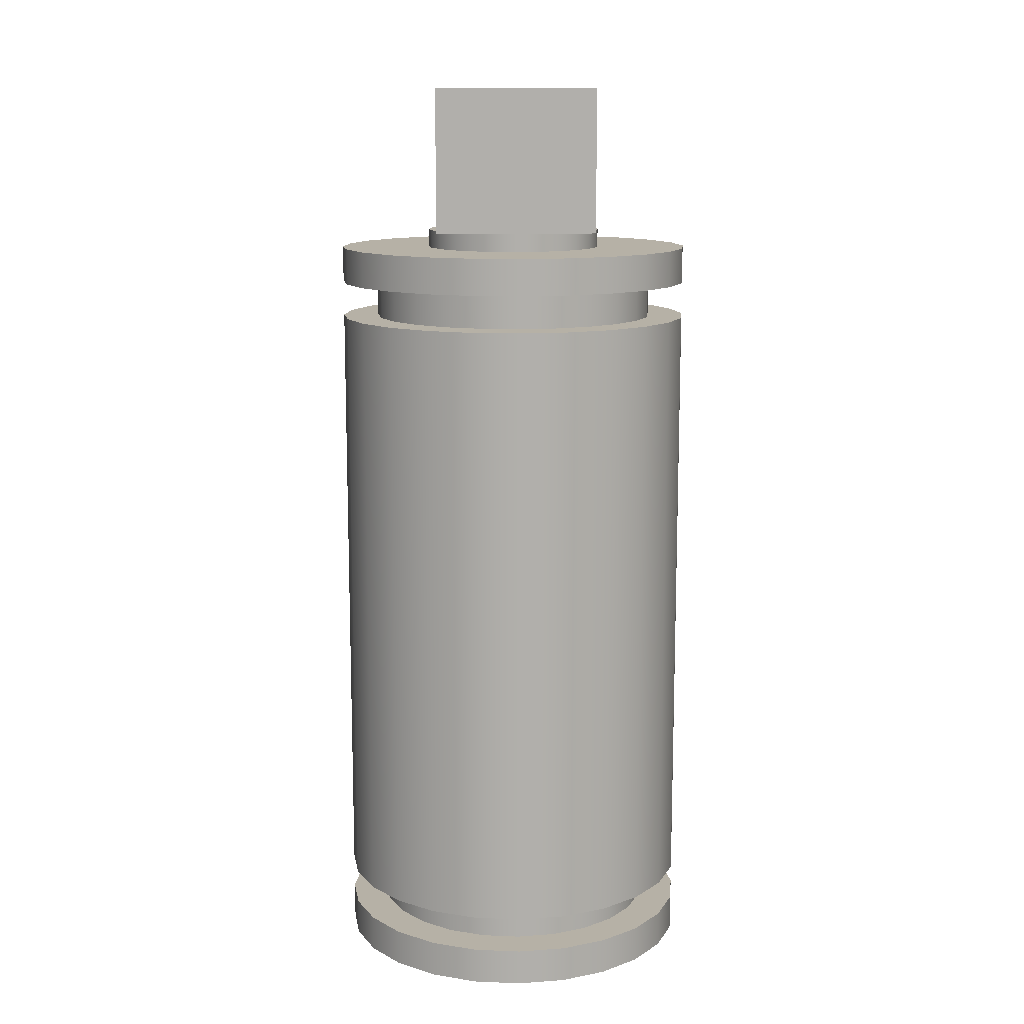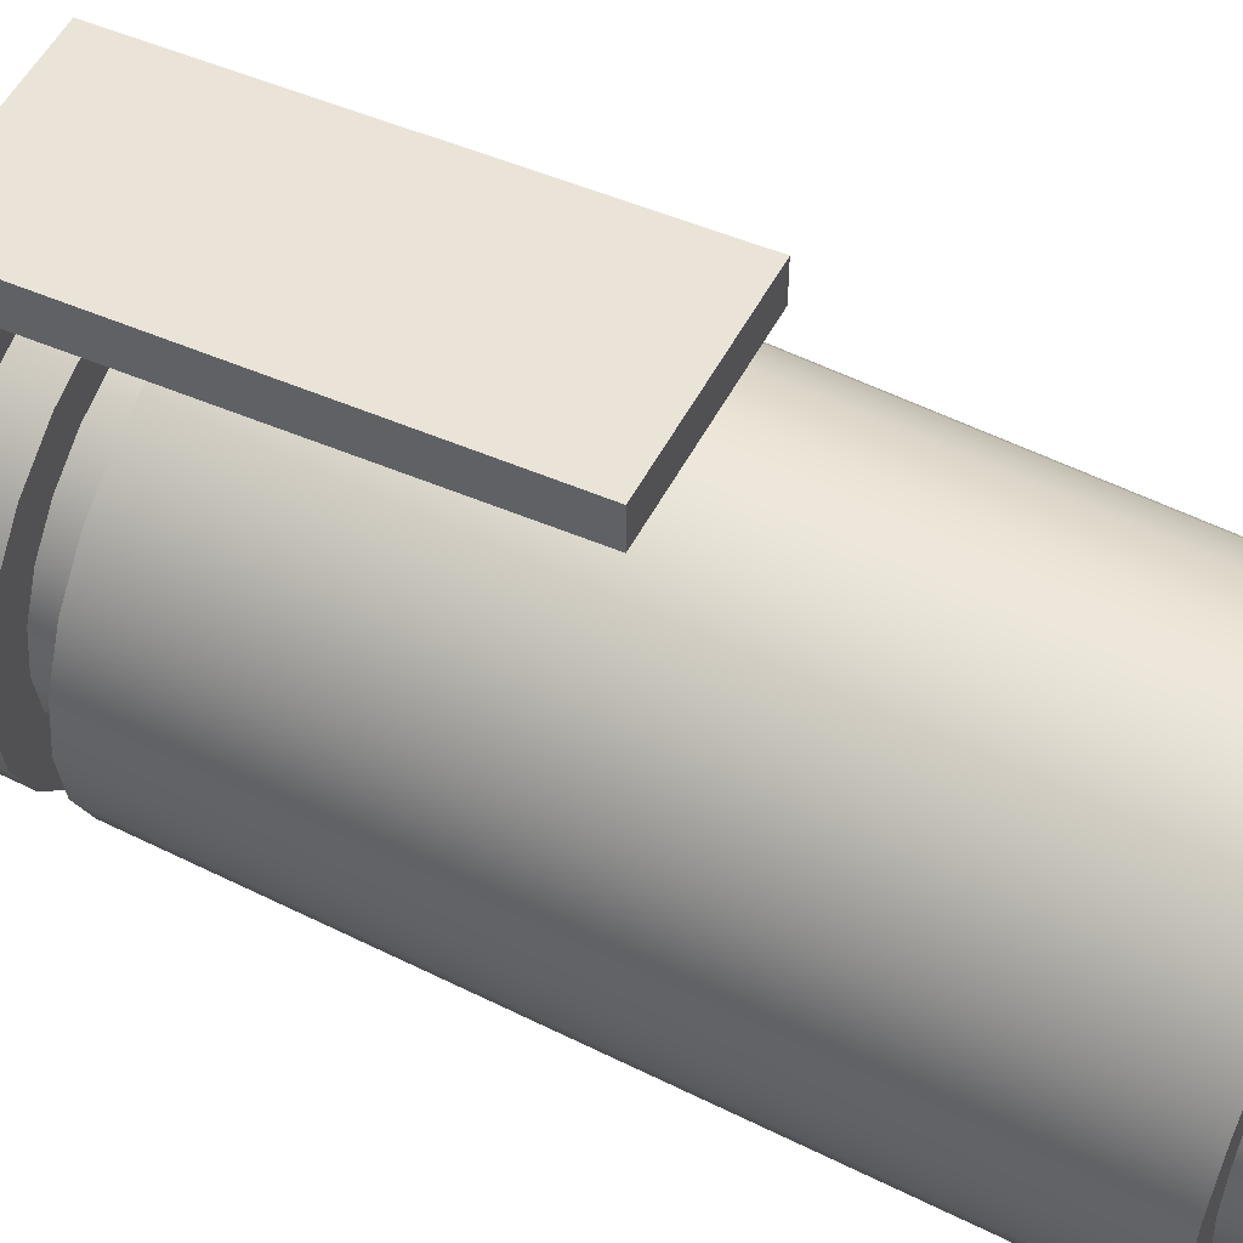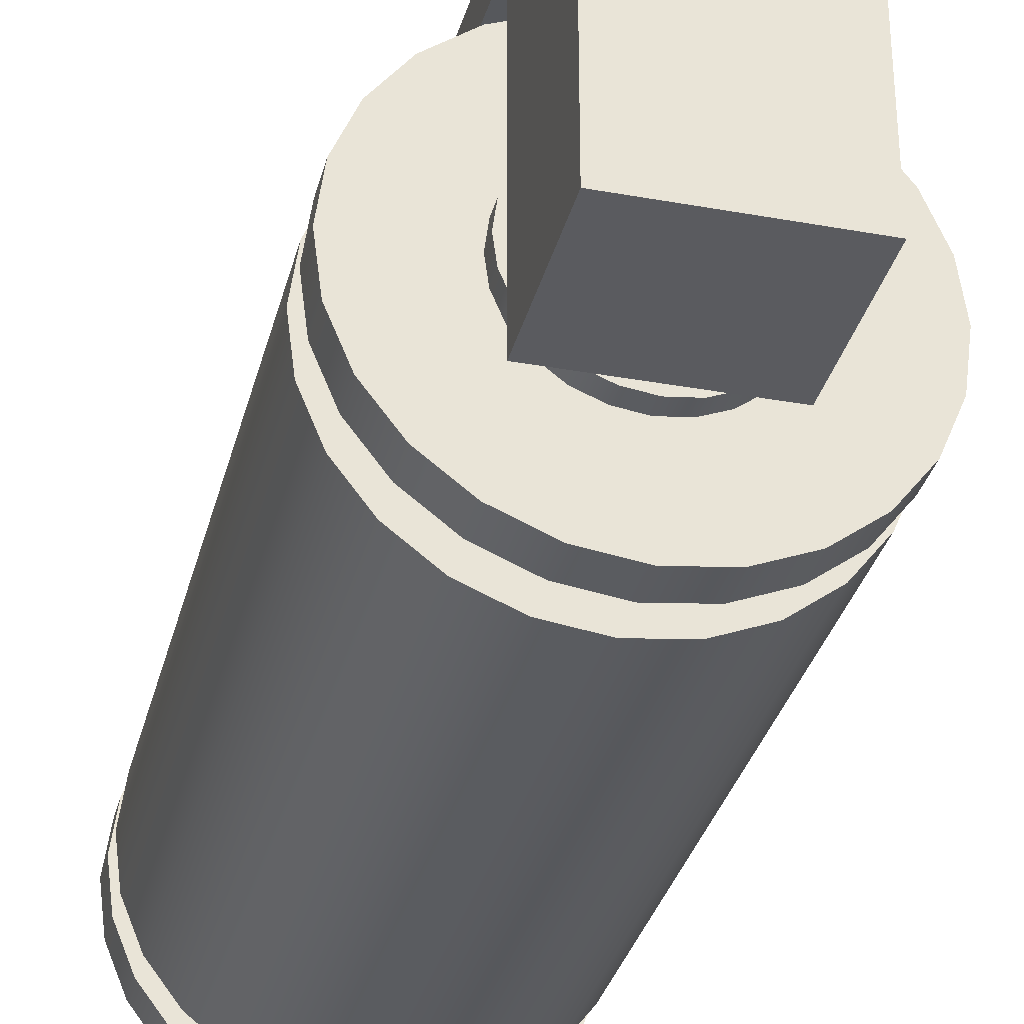
<metadata>
{"format":"obj","ext":"obj","renderer":"f3d","projection":"perspective","resolution":1024,"background":"white","views":[{"elev":12.1,"azim":178.0,"up":"+Y"},{"elev":54.8,"azim":-62.2,"up":"+Z"},{"elev":-33.2,"azim":166.0,"up":"+Z"}]}
</metadata>
<code>
g grenadeSmoke
v 0.02707 0.007656 -0.03569
v 0.02707 0 -0.03569
v 0.03315 0.007656 -0.02776
v 0.03315 0 -0.02776
v -0.009908 0 0.02835
v -0.01914 0 0.02453
v -0.009908 0.007656 0.02835
v -0.01914 0.007656 0.02453
v -0.02707 0 -0.03569
v -0.02707 0.007656 -0.03569
v -0.03315 0 -0.02776
v -0.03315 0.007656 -0.02776
v 0.03698 0.007656 0.001285
v 0.03698 0 0.001285
v 0.03315 0.007656 0.01052
v 0.03315 0 0.01052
v 0 0 -0.0469
v 0.009908 0 -0.0456
v 0 0.007656 -0.0469
v 0.009908 0.007656 -0.0456
v 0.02707 0 0.01845
v 0.01914 0 0.02453
v 0.02707 0.007656 0.01845
v 0.01914 0.007656 0.02453
v 0.03698 0.007656 -0.01853
v 0.03698 0 -0.01853
v 0.03828 0.007656 -0.008623
v 0.03828 0 -0.008623
v -0.03698 0 -0.01853
v -0.03698 0.007656 -0.01853
v -0.03828 0 -0.008623
v -0.03828 0.007656 -0.008623
v 0.01914 0 -0.04177
v 0.009908 0 0.02835
v 0 0 0.02966
v -0.009908 0 -0.0456
v -0.01914 0 -0.04177
v -0.02707 0 0.01845
v -0.03315 0 0.01052
v -0.03698 0 0.001285
v 0.009908 0.007656 0.02835
v 0 0.007656 0.02966
v 0.009908 0.01531 0.02835
v 0 0.01531 0.02966
v 0.009908 0.1455 0.02835
v 0 0.1455 0.02966
v 0.02707 0.01531 0.01845
v 0.01914 0.01531 0.02453
v 0.02707 0.1455 0.01845
v 0.01914 0.1455 0.02453
v 0.03828 0.1455 -0.008623
v 0.03698 0.1455 0.001285
v 0.03698 0.1455 -0.01853
v 0.03315 0.1455 -0.02776
v 0.03315 0.1455 0.01052
v 0.02707 0.1455 -0.03569
v 0.03056 0.1455 -0.008623
v 0.02952 0.1455 -0.01653
v 0.02646 0.1455 -0.0239
v 0.01914 0.1455 -0.04177
v 0.02161 0.1455 -0.03023
v 0.01528 0.1455 -0.03509
v 0.009908 0.1455 -0.0456
v 0.007909 0.1455 -0.03814
v 0 0.1455 -0.0469
v 2.073e-16 0.1455 -0.03918
v -0.007909 0.1455 -0.03814
v -0.009908 0.1455 -0.0456
v -0.01528 0.1455 -0.03509
v -0.01914 0.1455 -0.04177
v -0.02161 0.1455 -0.03023
v -0.02707 0.1455 -0.03569
v -0.02646 0.1455 -0.0239
v -0.02952 0.1455 -0.01653
v -0.03315 0.1455 -0.02776
v -0.03056 0.1455 -0.008623
v -0.03315 0.1455 0.01052
v -0.02952 0.1455 -0.0007136
v -0.02707 0.1455 0.01845
v -0.02646 0.1455 0.006656
v -0.02161 0.1455 0.01299
v -0.01914 0.1455 0.02453
v -0.01528 0.1455 0.01784
v -0.009908 0.1455 0.02835
v -0.007909 0.1455 0.02089
v 0 0.1455 0.02194
v 0.007909 0.1455 0.02089
v 0.01528 0.1455 0.01784
v 0.02161 0.1455 0.01299
v 0.02646 0.1455 0.006656
v 0.02952 0.1455 -0.0007136
v -0.03698 0.1455 -0.01853
v -0.03698 0.1455 0.001285
v -0.03828 0.1455 -0.008623
v 0.03698 0.01531 -0.01853
v 0.03828 0.01531 -0.008623
v 0.03315 0.01531 -0.02776
v 0.03698 0.01531 0.001285
v 0.03315 0.01531 0.01052
v 0.03056 0.01531 -0.008623
v 0.02952 0.01531 -0.0007136
v 0.02646 0.01531 0.006656
v 0.02161 0.01531 0.01299
v 0.01528 0.01531 0.01784
v 0.007909 0.01531 0.02089
v 0 0.01531 0.02194
v -0.009908 0.01531 0.02835
v -0.007909 0.01531 0.02089
v -0.01528 0.01531 0.01784
v -0.01914 0.01531 0.02453
v -0.02161 0.01531 0.01299
v -0.02707 0.01531 0.01845
v -0.02646 0.01531 0.006656
v -0.02952 0.01531 -0.0007136
v -0.03315 0.01531 0.01052
v -0.03056 0.01531 -0.008623
v -0.03315 0.01531 -0.02776
v -0.02952 0.01531 -0.01653
v -0.02707 0.01531 -0.03569
v -0.02646 0.01531 -0.0239
v -0.02161 0.01531 -0.03023
v -0.01914 0.01531 -0.04177
v -0.01528 0.01531 -0.03509
v -0.009908 0.01531 -0.0456
v -0.007909 0.01531 -0.03814
v 0 0.01531 -0.0469
v 0 0.01531 -0.03918
v 0.007909 0.01531 -0.03814
v 0.009908 0.01531 -0.0456
v 0.01528 0.01531 -0.03509
v 0.01914 0.01531 -0.04177
v 0.02161 0.01531 -0.03023
v 0.02646 0.01531 -0.0239
v 0.02707 0.01531 -0.03569
v 0.02952 0.01531 -0.01653
v -0.03698 0.01531 0.001285
v -0.03698 0.01531 -0.01853
v -0.03828 0.01531 -0.008623
v -0.02707 0.007656 0.01845
v -0.03315 0.007656 0.01052
v 0.01914 0.007656 -0.04177
v 0.03056 0.007656 -0.008623
v 0.02952 0.007656 -0.01653
v 0.02646 0.007656 -0.0239
v 0.02161 0.007656 -0.03023
v 0.01528 0.007656 -0.03509
v 0.007909 0.007656 -0.03814
v 0 0.007656 -0.03918
v -0.009908 0.007656 -0.0456
v -0.007909 0.007656 -0.03814
v -0.01528 0.007656 -0.03509
v -0.01914 0.007656 -0.04177
v -0.02161 0.007656 -0.03023
v -0.02646 0.007656 -0.0239
v -0.02952 0.007656 -0.01653
v -0.03056 0.007656 -0.008623
v -0.02952 0.007656 -0.0007136
v -0.02646 0.007656 0.006656
v -0.02161 0.007656 0.01299
v -0.01528 0.007656 0.01784
v -0.007909 0.007656 0.02089
v 0 0.007656 0.02194
v 0.007909 0.007656 0.02089
v 0.01528 0.007656 0.01784
v 0.02161 0.007656 0.01299
v 0.02646 0.007656 0.006656
v 0.02952 0.007656 -0.0007136
v -0.03698 0.007656 0.001285
v 0.01914 0.1531 0.02453
v 0.009908 0.1531 0.02835
v 0.01914 0.1608 0.02453
v 0.009908 0.1608 0.02835
v 0.02707 0.1608 -0.03569
v 0.02707 0.1531 -0.03569
v 0.03315 0.1608 -0.02776
v 0.03315 0.1531 -0.02776
v -0.01914 0.1531 -0.04177
v -0.009908 0.1531 -0.0456
v -0.01914 0.1608 -0.04177
v -0.009908 0.1608 -0.0456
v 0.01914 0.1531 -0.04177
v 0.01914 0.1608 -0.04177
v -0.02707 0.1531 -0.03569
v -0.02707 0.1608 -0.03569
v -0.03315 0.1531 -0.02776
v -0.03315 0.1608 -0.02776
v -0.03698 0.1531 -0.01853
v -0.03698 0.1608 -0.01853
v -0.03828 0.1531 -0.008623
v -0.03828 0.1608 -0.008623
v -0.03698 0.1531 0.001285
v -0.03698 0.1608 0.001285
v -0.03315 0.1531 0.01052
v -0.03315 0.1608 0.01052
v -0.009908 0.1531 0.02835
v -0.01914 0.1531 0.02453
v -0.009908 0.1608 0.02835
v -0.01914 0.1608 0.02453
v 0 0.1531 0.02966
v 0 0.1608 0.02966
v 0.02707 0.1531 0.01845
v 0.02707 0.1608 0.01845
v 0.03315 0.1608 0.01052
v 0.03315 0.1531 0.01052
v 0.03698 0.1608 0.001285
v 0.03698 0.1531 0.001285
v 0.03828 0.1608 -0.008623
v 0.03828 0.1531 -0.008623
v 0.03698 0.1608 -0.01853
v 0.03698 0.1531 -0.01853
v -0.02707 0.1531 0.01845
v -0.02707 0.1608 0.01845
v 0.01897 0.1608 -0.008623
v 0.01833 0.1608 -0.01353
v 0.009908 0.1608 -0.0456
v 0.01643 0.1608 -0.01811
v 0.01342 0.1608 -0.02204
v 0.009487 0.1608 -0.02506
v 2.763e-16 0.1608 -0.0469
v 0.004911 0.1608 -0.02695
v 2.763e-16 0.1608 -0.0276
v -0.004911 0.1608 -0.02695
v -0.009487 0.1608 -0.02506
v -0.01342 0.1608 -0.02204
v -0.01643 0.1608 -0.01811
v -0.01833 0.1608 -0.01353
v -0.01897 0.1608 -0.008623
v -0.01833 0.1608 -0.003712
v -0.01643 0.1608 0.0008648
v -0.01342 0.1608 0.004795
v -0.009487 0.1608 0.00781
v -0.004911 0.1608 0.009706
v 0 0.1608 0.01035
v 0.004911 0.1608 0.009706
v 0.009487 0.1608 0.00781
v 0.01342 0.1608 0.004795
v 0.01643 0.1608 0.0008648
v 0.01833 0.1608 -0.003712
v 0.03056 0.1531 -0.008623
v 0.02952 0.1531 -0.0007136
v 0.02646 0.1531 0.006656
v 0.02161 0.1531 0.01299
v 0.01528 0.1531 0.01784
v 0.007909 0.1531 0.02089
v 0 0.1531 0.02194
v -0.007909 0.1531 0.02089
v -0.01528 0.1531 0.01784
v -0.02161 0.1531 0.01299
v -0.02646 0.1531 0.006656
v -0.02952 0.1531 -0.0007136
v -0.03056 0.1531 -0.008623
v -0.02952 0.1531 -0.01653
v -0.02646 0.1531 -0.0239
v -0.02161 0.1531 -0.03023
v -0.01528 0.1531 -0.03509
v -0.007909 0.1531 -0.03814
v 2.073e-16 0.1531 -0.03918
v 2.763e-16 0.1531 -0.0469
v 0.007909 0.1531 -0.03814
v 0.009908 0.1531 -0.0456
v 0.01528 0.1531 -0.03509
v 0.02161 0.1531 -0.03023
v 0.02646 0.1531 -0.0239
v 0.02952 0.1531 -0.01653
v 0.01897 0.1646 -0.008623
v 0.01833 0.1646 -0.003712
v 0.01833 0.1646 -0.01353
v 0.01643 0.1646 -0.01811
v 0.01643 0.1646 0.0008648
v 0.01342 0.1646 0.004795
v 0.01342 0.1646 -0.02204
v 0.009487 0.1646 0.00781
v 0.009487 0.1646 -0.02506
v 0.004911 0.1646 -0.02695
v 0.004911 0.1646 0.009706
v 0 0.1646 0.01035
v 2.763e-16 0.1646 -0.0276
v -0.004911 0.1646 -0.02695
v -0.004911 0.1646 0.009706
v -0.009487 0.1646 -0.02506
v -0.009487 0.1646 0.00781
v -0.01342 0.1646 0.004795
v -0.01342 0.1646 -0.02204
v -0.01643 0.1646 0.0008648
v -0.01643 0.1646 -0.01811
v -0.01833 0.1646 -0.01353
v -0.01833 0.1646 -0.003712
v -0.01897 0.1646 -0.008623
f 3 2 1
f 2 3 4
f 7 6 5
f 6 7 8
f 11 10 9
f 10 11 12
f 15 14 13
f 14 15 16
f 19 18 17
f 18 19 20
f 23 22 21
f 22 23 24
f 27 26 25
f 26 27 28
f 31 30 29
f 30 31 32
f 14 26 28
f 26 14 16
f 26 16 4
f 4 16 21
f 4 21 2
f 2 21 22
f 2 22 33
f 33 22 34
f 33 34 18
f 18 34 17
f 17 34 35
f 17 35 5
f 17 5 36
f 36 5 37
f 37 5 6
f 37 6 38
f 37 38 9
f 9 38 39
f 9 39 11
f 11 39 40
f 11 40 29
f 29 40 31
f 41 35 34
f 35 41 42
f 45 44 43
f 44 45 46
f 49 48 47
f 48 49 50
f 53 52 51
f 52 53 54
f 52 54 55
f 55 54 56
f 55 56 57
f 57 56 58
f 58 56 59
f 59 56 60
f 59 60 61
f 61 60 62
f 62 60 63
f 62 63 64
f 64 63 65
f 64 65 66
f 66 65 67
f 67 65 68
f 67 68 69
f 69 68 70
f 69 70 71
f 71 70 72
f 71 72 73
f 73 72 74
f 74 72 75
f 74 75 76
f 77 76 75
f 77 78 76
f 79 78 77
f 79 80 78
f 79 81 80
f 82 81 79
f 82 83 81
f 84 83 82
f 84 85 83
f 46 85 84
f 46 86 85
f 46 87 86
f 45 87 46
f 45 88 87
f 50 88 45
f 50 89 88
f 50 90 89
f 49 90 50
f 49 91 90
f 49 57 91
f 57 49 55
f 77 75 92
f 77 92 93
f 93 92 94
f 51 95 53
f 95 51 96
f 42 5 35
f 5 42 7
f 53 97 54
f 97 53 95
f 98 95 96
f 95 98 99
f 95 99 97
f 97 99 47
f 97 47 100
f 100 47 101
f 101 47 102
f 102 47 48
f 102 48 103
f 103 48 104
f 104 48 43
f 104 43 105
f 105 43 44
f 105 44 106
f 106 44 107
f 106 107 108
f 108 107 109
f 109 107 110
f 109 110 111
f 111 110 112
f 111 112 113
f 113 112 114
f 114 112 115
f 114 115 116
f 117 116 115
f 117 118 116
f 119 118 117
f 119 120 118
f 119 121 120
f 122 121 119
f 122 123 121
f 124 123 122
f 124 125 123
f 126 125 124
f 126 127 125
f 126 128 127
f 129 128 126
f 129 130 128
f 131 130 129
f 131 132 130
f 131 133 132
f 134 133 131
f 134 135 133
f 134 100 135
f 100 134 97
f 117 115 136
f 117 136 137
f 137 136 138
f 50 43 48
f 43 50 45
f 52 96 51
f 96 52 98
f 8 38 6
f 38 8 139
f 38 140 39
f 140 38 139
f 20 33 18
f 33 20 141
f 23 16 15
f 16 23 21
f 49 99 55
f 99 49 47
f 60 134 131
f 134 60 56
f 65 129 126
f 129 65 63
f 54 134 56
f 134 54 97
f 68 126 124
f 126 68 65
f 70 124 122
f 124 70 68
f 25 13 27
f 13 25 3
f 13 3 15
f 15 3 1
f 15 1 142
f 142 1 143
f 143 1 144
f 144 1 141
f 144 141 145
f 145 141 146
f 146 141 20
f 146 20 147
f 147 20 19
f 147 19 148
f 148 19 149
f 148 149 150
f 150 149 151
f 151 149 152
f 151 152 153
f 153 152 10
f 153 10 154
f 154 10 155
f 155 10 12
f 155 12 156
f 140 156 12
f 140 157 156
f 139 157 140
f 139 158 157
f 139 159 158
f 8 159 139
f 8 160 159
f 7 160 8
f 7 161 160
f 42 161 7
f 42 162 161
f 42 163 162
f 41 163 42
f 41 164 163
f 24 164 41
f 24 165 164
f 24 166 165
f 23 166 24
f 23 167 166
f 23 142 167
f 142 23 15
f 140 12 30
f 140 30 168
f 168 30 32
f 40 32 31
f 32 40 168
f 10 37 9
f 37 10 152
f 141 2 33
f 2 141 1
f 149 17 36
f 17 149 19
f 39 168 40
f 168 39 140
f 24 34 22
f 34 24 41
f 72 122 119
f 122 72 70
f 117 72 119
f 72 117 75
f 84 110 107
f 110 84 82
f 55 98 52
f 98 55 99
f 63 131 129
f 131 63 60
f 137 75 117
f 75 137 92
f 152 36 37
f 36 152 149
f 25 4 3
f 4 25 26
f 13 28 27
f 28 13 14
f 46 107 44
f 107 46 84
f 29 12 11
f 12 29 30
f 171 170 169
f 170 171 172
f 175 174 173
f 174 175 176
f 179 178 177
f 178 179 180
f 182 174 181
f 174 182 173
f 184 177 183
f 177 184 179
f 185 184 183
f 184 185 186
f 189 188 187
f 188 189 190
f 191 190 189
f 190 191 192
f 112 77 115
f 77 112 79
f 193 192 191
f 192 193 194
f 197 196 195
f 196 197 198
f 200 195 199
f 195 200 197
f 202 169 201
f 169 202 171
f 172 199 170
f 199 172 200
f 202 204 203
f 204 202 201
f 138 92 137
f 92 138 94
f 203 206 205
f 206 203 204
f 205 208 207
f 208 205 206
f 209 176 175
f 176 209 210
f 211 194 193
f 194 211 212
f 209 205 207
f 205 209 175
f 205 175 203
f 203 175 173
f 203 173 202
f 202 173 182
f 202 182 171
f 171 182 213
f 213 182 214
f 214 182 215
f 214 215 216
f 216 215 217
f 217 215 218
f 218 215 219
f 218 219 220
f 220 219 221
f 221 219 180
f 221 180 222
f 222 180 223
f 223 180 224
f 224 180 179
f 224 179 225
f 225 179 226
f 226 179 227
f 227 179 198
f 198 179 212
f 212 179 184
f 212 184 194
f 194 184 186
f 194 186 188
f 194 188 192
f 192 188 190
f 198 228 227
f 198 229 228
f 198 230 229
f 197 230 198
f 197 231 230
f 197 232 231
f 200 232 197
f 200 233 232
f 200 234 233
f 200 235 234
f 172 235 200
f 172 236 235
f 172 237 236
f 172 238 237
f 171 238 172
f 238 171 213
f 115 93 136
f 93 115 77
f 82 112 110
f 112 82 79
f 187 186 185
f 186 187 188
f 198 211 196
f 211 198 212
f 206 210 208
f 210 206 204
f 210 204 176
f 176 204 201
f 176 201 239
f 239 201 240
f 240 201 241
f 241 201 169
f 241 169 242
f 242 169 243
f 243 169 170
f 243 170 244
f 244 170 199
f 244 199 245
f 245 199 195
f 245 195 246
f 246 195 247
f 247 195 196
f 247 196 248
f 248 196 211
f 248 211 249
f 249 211 250
f 250 211 193
f 250 193 251
f 251 193 185
f 185 193 187
f 187 193 191
f 187 191 189
f 185 252 251
f 183 252 185
f 183 253 252
f 183 254 253
f 177 254 183
f 177 255 254
f 178 255 177
f 178 256 255
f 178 257 256
f 258 257 178
f 258 259 257
f 260 259 258
f 260 261 259
f 181 261 260
f 181 262 261
f 181 263 262
f 174 263 181
f 174 264 263
f 174 239 264
f 239 174 176
f 207 210 209
f 210 207 208
f 215 181 260
f 181 215 182
f 219 260 258
f 260 219 215
f 180 258 178
f 258 180 219
f 136 94 138
f 94 136 93
f 102 167 101
f 167 102 166
f 105 162 163
f 162 105 106
f 123 150 151
f 150 123 125
f 103 164 165
f 164 103 104
f 127 147 148
f 147 127 128
f 121 151 153
f 151 121 123
f 155 120 154
f 120 155 118
f 133 145 132
f 145 133 144
f 159 113 158
f 113 159 111
f 108 160 161
f 160 108 109
f 104 163 164
f 163 104 105
f 100 143 135
f 143 100 142
f 154 121 153
f 121 154 120
f 157 116 156
f 116 157 114
f 106 161 162
f 161 106 108
f 103 166 102
f 166 103 165
f 101 142 100
f 142 101 167
f 128 146 147
f 146 128 130
f 156 118 155
f 118 156 116
f 158 114 157
f 114 158 113
f 130 145 146
f 145 130 132
f 125 148 150
f 148 125 127
f 259 62 64
f 62 259 261
f 135 144 133
f 144 135 143
f 109 159 160
f 159 109 111
f 244 86 87
f 86 244 245
f 257 64 66
f 64 257 259
f 243 87 88
f 87 243 244
f 261 61 62
f 61 261 262
f 254 69 71
f 69 254 255
f 242 90 241
f 90 242 89
f 256 66 67
f 66 256 257
f 74 253 73
f 253 74 252
f 267 266 265
f 266 267 268
f 266 268 269
f 269 268 270
f 270 268 271
f 270 271 272
f 272 271 273
f 272 273 274
f 272 274 275
f 275 274 276
f 276 274 277
f 276 277 278
f 276 278 279
f 279 278 280
f 279 280 281
f 281 280 282
f 282 280 283
f 282 283 284
f 284 283 285
f 284 285 286
f 284 286 287
f 287 286 288
f 247 81 83
f 81 247 248
f 240 57 239
f 57 240 91
f 255 67 69
f 67 255 256
f 78 251 76
f 251 78 250
f 281 230 231
f 230 281 282
f 276 232 233
f 232 276 279
f 239 58 264
f 58 239 57
f 270 235 236
f 235 270 272
f 264 59 263
f 59 264 58
f 76 252 74
f 252 76 251
f 245 85 86
f 85 245 246
f 275 233 234
f 233 275 276
f 272 234 235
f 234 272 275
f 270 237 269
f 237 270 236
f 269 238 266
f 238 269 237
f 263 61 262
f 61 263 59
f 241 91 240
f 91 241 90
f 80 250 78
f 250 80 249
f 242 88 89
f 88 242 243
f 81 249 80
f 249 81 248
f 279 231 232
f 231 279 281
f 73 254 71
f 254 73 253
f 266 213 265
f 213 266 238
f 246 83 85
f 83 246 247
f 230 284 229
f 284 230 282
f 225 283 224
f 283 225 285
f 283 223 224
f 223 283 280
f 226 285 225
f 285 226 286
f 227 286 226
f 286 227 288
f 280 222 223
f 222 280 278
f 274 218 220
f 218 274 273
f 229 287 228
f 287 229 284
f 267 216 268
f 216 267 214
f 277 220 221
f 220 277 274
f 273 217 218
f 217 273 271
f 265 214 267
f 214 265 213
f 278 221 222
f 221 278 277
f 228 288 227
f 288 228 287
f 268 217 271
f 217 268 216
g grip
v -0.01725 0.1646 -0.02587
v -0.01725 0.1952 -0.02587
v -0.01725 0.1646 0.03159
v -0.01725 0.1952 0.008623
v -0.01725 0.1717 0.02776
v -0.01725 0.1717 0.03925
v -0.01725 0.08804 0.03925
v -0.01725 0.08804 0.0469
v 0.01725 0.1952 -0.02587
v 0.01725 0.1952 0.008623
v 0.01725 0.1646 -0.02587
v 0.01725 0.1646 0.03159
v 0.01725 0.1717 0.02776
v 0.01725 0.1717 0.03925
v 0.01725 0.08804 0.03925
v 0.01725 0.08804 0.0469
f 291 290 289
f 290 291 292
f 292 291 293
f 293 291 294
f 294 291 295
f 294 295 296
f 290 298 297
f 298 290 292
f 298 299 297
f 299 298 300
f 300 298 301
f 300 301 302
f 300 302 303
f 303 302 304
f 290 299 289
f 299 290 297
f 298 293 301
f 293 298 292
f 302 296 304
f 296 302 294
f 293 302 301
f 302 293 294
f 291 299 300
f 299 291 289
f 296 303 304
f 303 296 295
f 291 303 295
f 303 291 300

</code>
